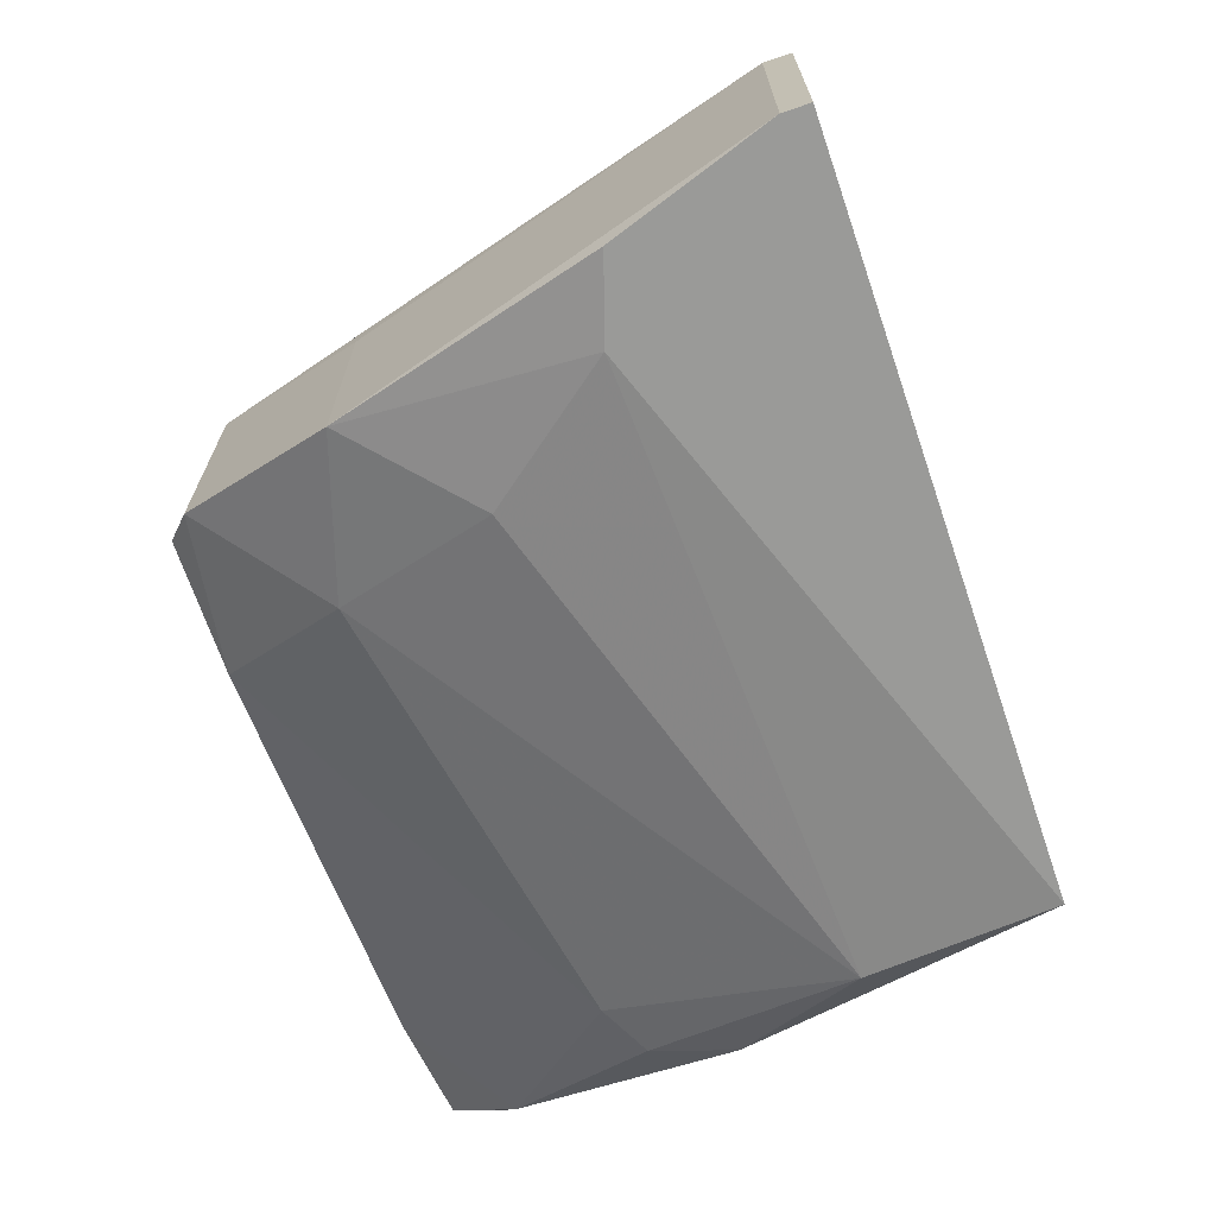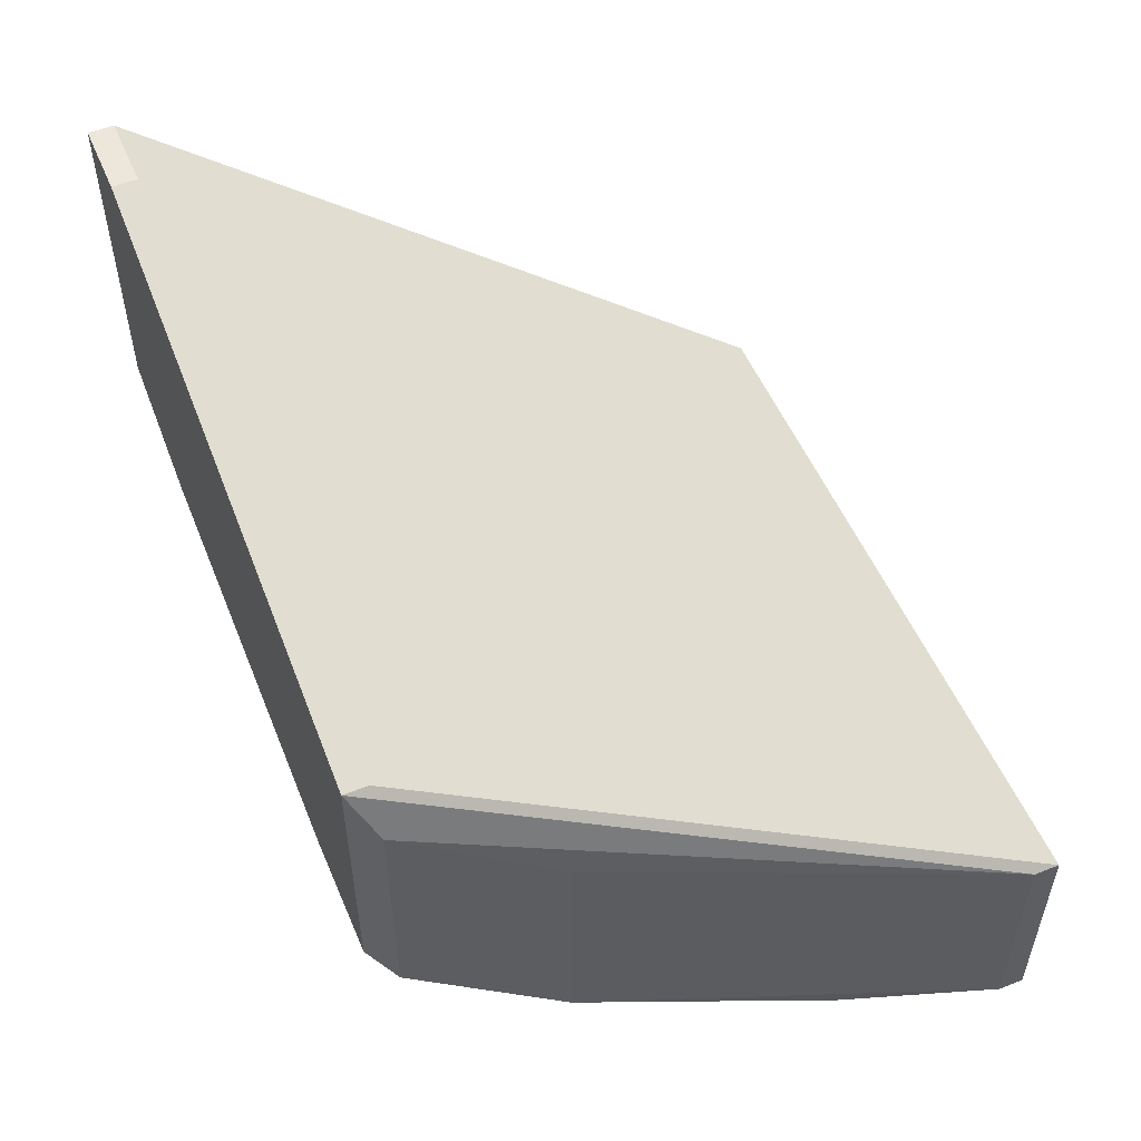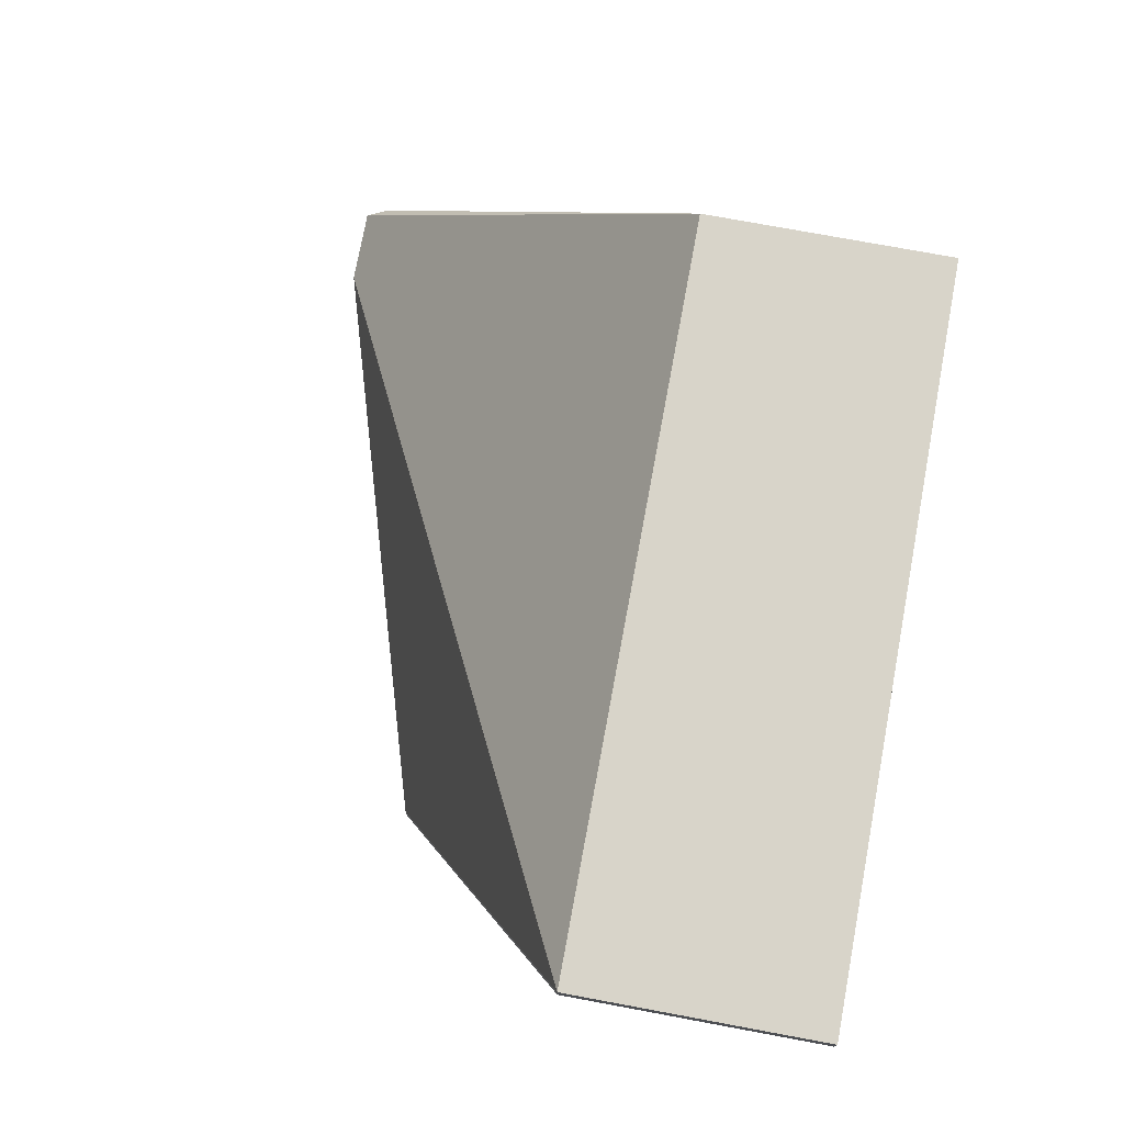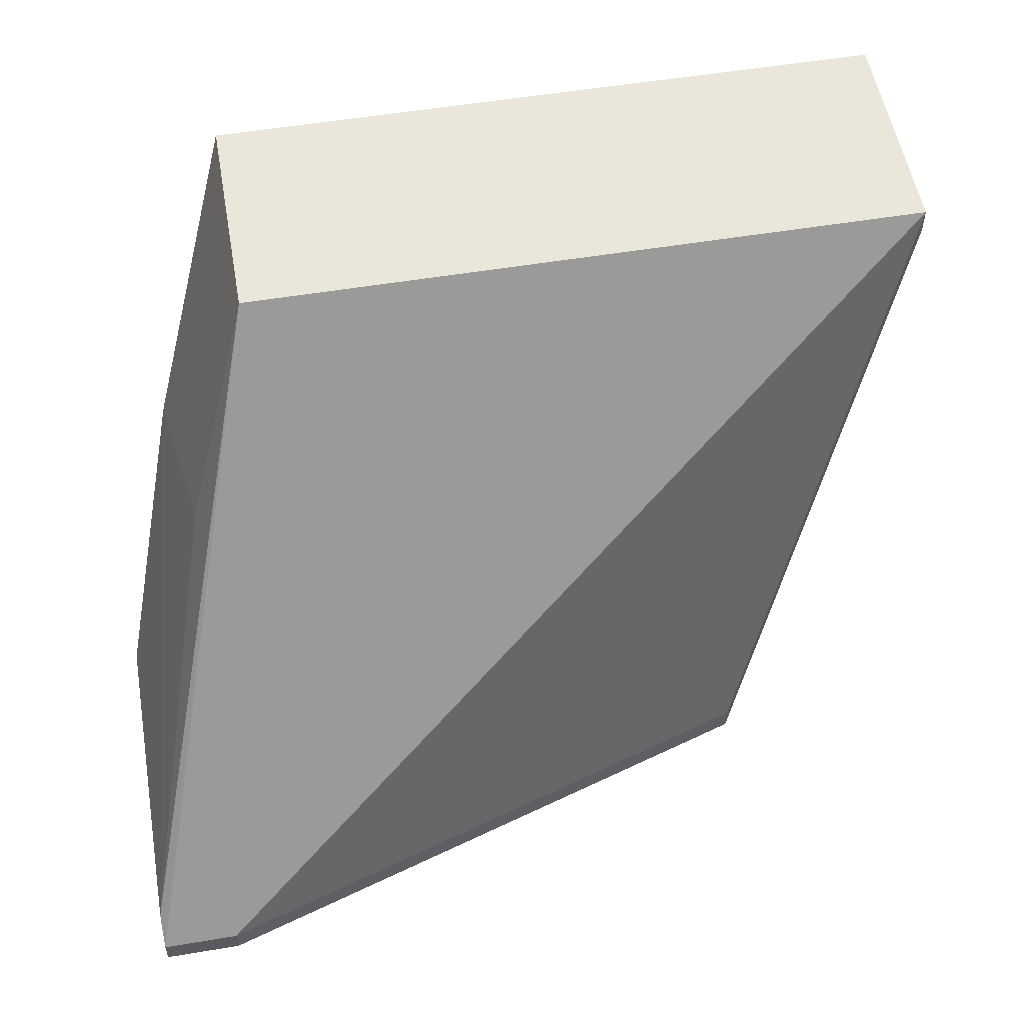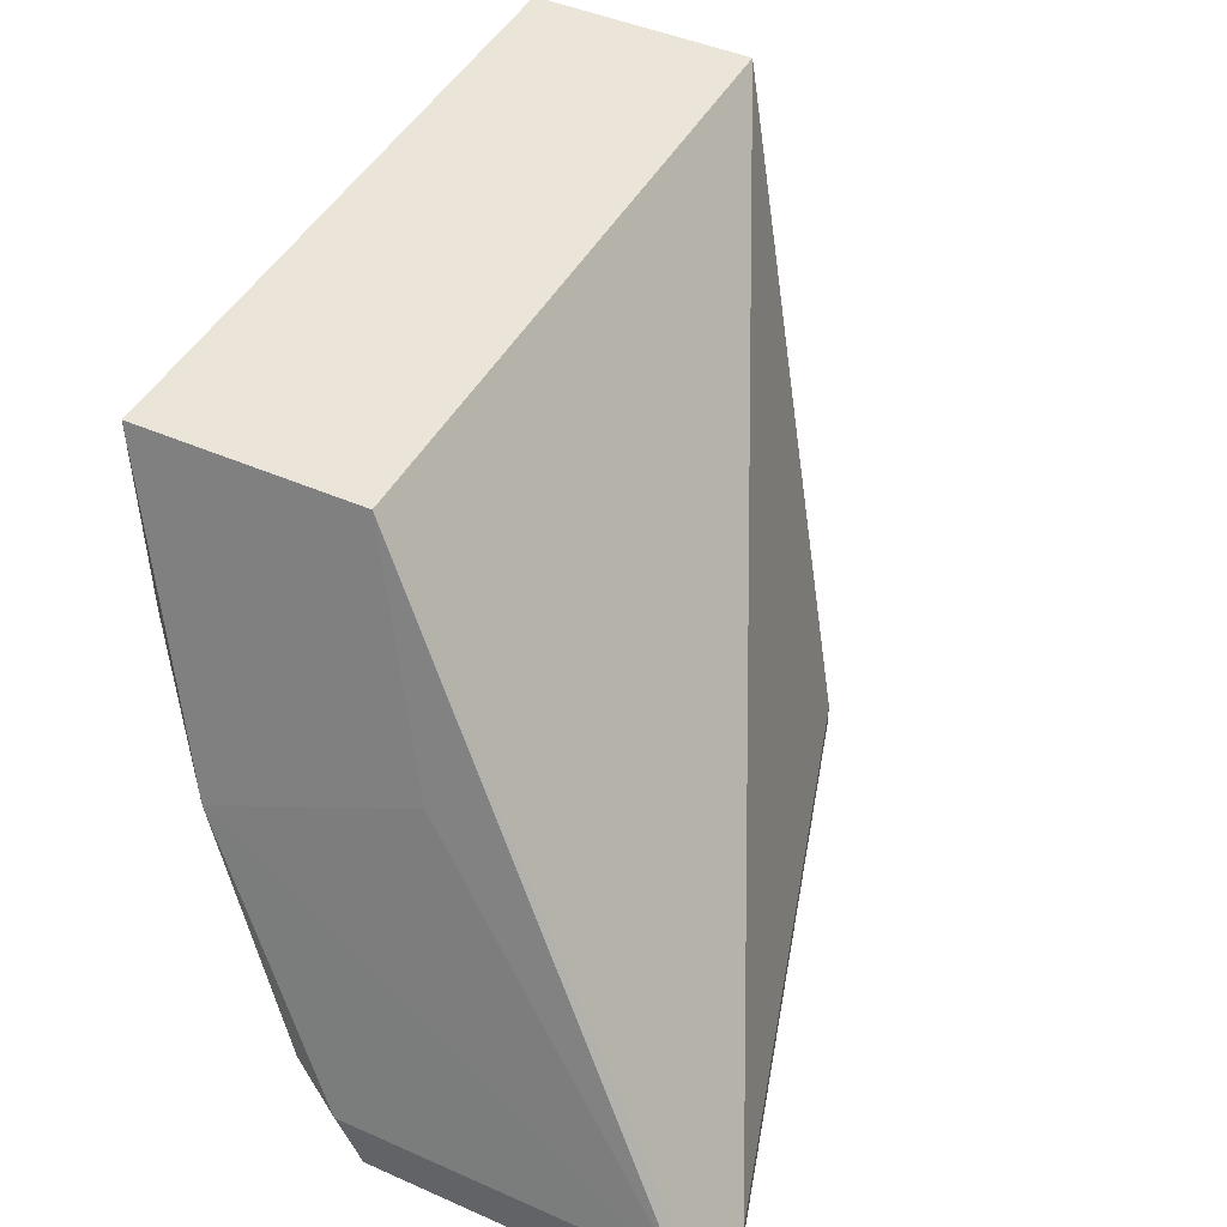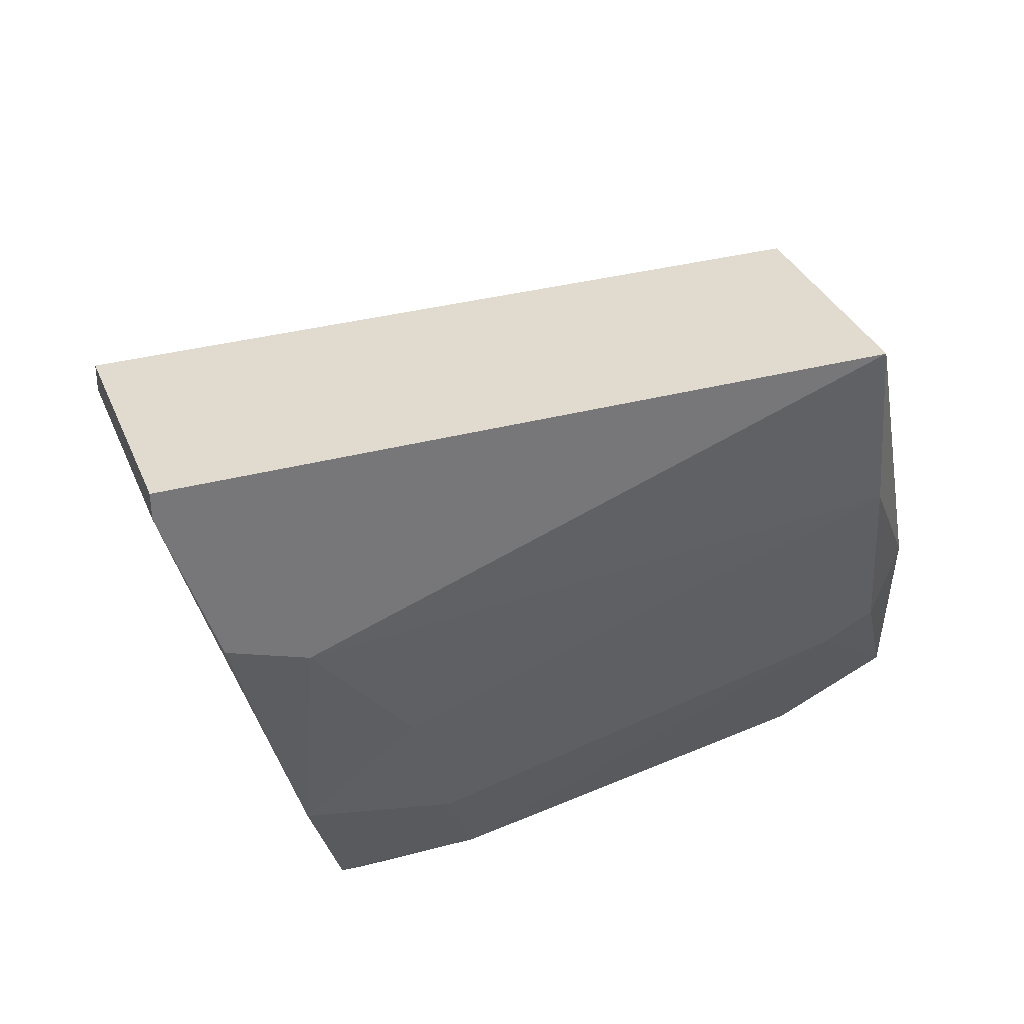
<metadata>
{"format":"obj","ext":"obj","renderer":"f3d","projection":"perspective","resolution":1024,"background":"white","views":[{"elev":-69.2,"azim":108.9,"up":"+Z"},{"elev":53.5,"azim":67.2,"up":"+Z"},{"elev":75.3,"azim":100.5,"up":"+Y"},{"elev":54.7,"azim":-10.0,"up":"+Y"},{"elev":45.2,"azim":-63.0,"up":"+Y"},{"elev":33.4,"azim":159.8,"up":"+Y"}]}
</metadata>
<code>
v -0.001536 -0.02522 -0.04494
v -0.01837 -0.02269 -0.04326
v 0.0052 -0.01932 -0.03989
v 0.0052 -0.01932 -0.04831
v 0.0052 -0.01175 -0.04999
v 0.002676 -0.02522 -0.03569
v 0.002676 -0.02522 -0.04494
v 0.002676 -0.02437 -0.03569
v -0.01921 -0.02522 -0.04073
v -0.01921 -0.02522 -0.02979
v -0.01921 -0.02353 -0.04158
v -0.01921 -0.02353 -0.03063
v -0.01921 -0.02437 -0.02979
v 0.003516 -0.02437 -0.04578
v 0.003516 -0.02437 -0.03737
v -0.01332 -0.005011 -0.04999
v -0.01332 -0.005011 -0.04242
v -0.01668 -0.02522 -0.02979
v -0.01668 -0.01511 -0.04663
v -0.01668 -0.02437 -0.02979
v -0.015 -0.02522 -0.04242
v 0.001832 -0.01595 -0.04915
v 0.009415 -0.005854 -0.04999
v 0.009415 -0.005854 -0.04242
v 0.009415 -0.005011 -0.04999
v 0.009415 -0.005011 -0.04242
v -0.01416 -0.01091 -0.04915
v -0.01416 -0.01848 -0.04663
v 0.007728 -0.01091 -0.04999
v 0.000148 -0.02101 -0.04747
v -0.01584 -0.01259 -0.03989
v -0.01584 -0.01764 -0.04663
f 19 12 31
f 13 26 17
f 26 16 17
f 16 26 25
f 26 8 6
f 9 6 18
f 6 8 18
f 6 9 1
f 16 25 29
f 32 19 27
f 19 16 27
f 14 1 30
f 27 22 30
f 8 26 20
f 26 13 20
f 18 8 20
f 13 18 20
f 19 32 2
f 14 30 4
f 30 22 4
f 3 14 4
f 13 17 12
f 9 13 12
f 25 26 24
f 26 6 24
f 3 4 24
f 2 9 11
f 19 2 11
f 9 12 11
f 12 19 11
f 16 29 5
f 22 27 5
f 27 16 5
f 4 22 5
f 29 4 5
f 32 27 28
f 30 1 28
f 27 30 28
f 2 32 28
f 2 28 21
f 1 9 21
f 9 2 21
f 28 1 21
f 6 14 15
f 14 3 15
f 24 6 15
f 3 24 15
f 14 6 7
f 1 14 7
f 6 1 7
f 13 9 10
f 9 18 10
f 18 13 10
f 29 25 23
f 4 29 23
f 25 24 23
f 24 4 23
f 17 16 31
f 16 19 31
f 12 17 31

</code>
